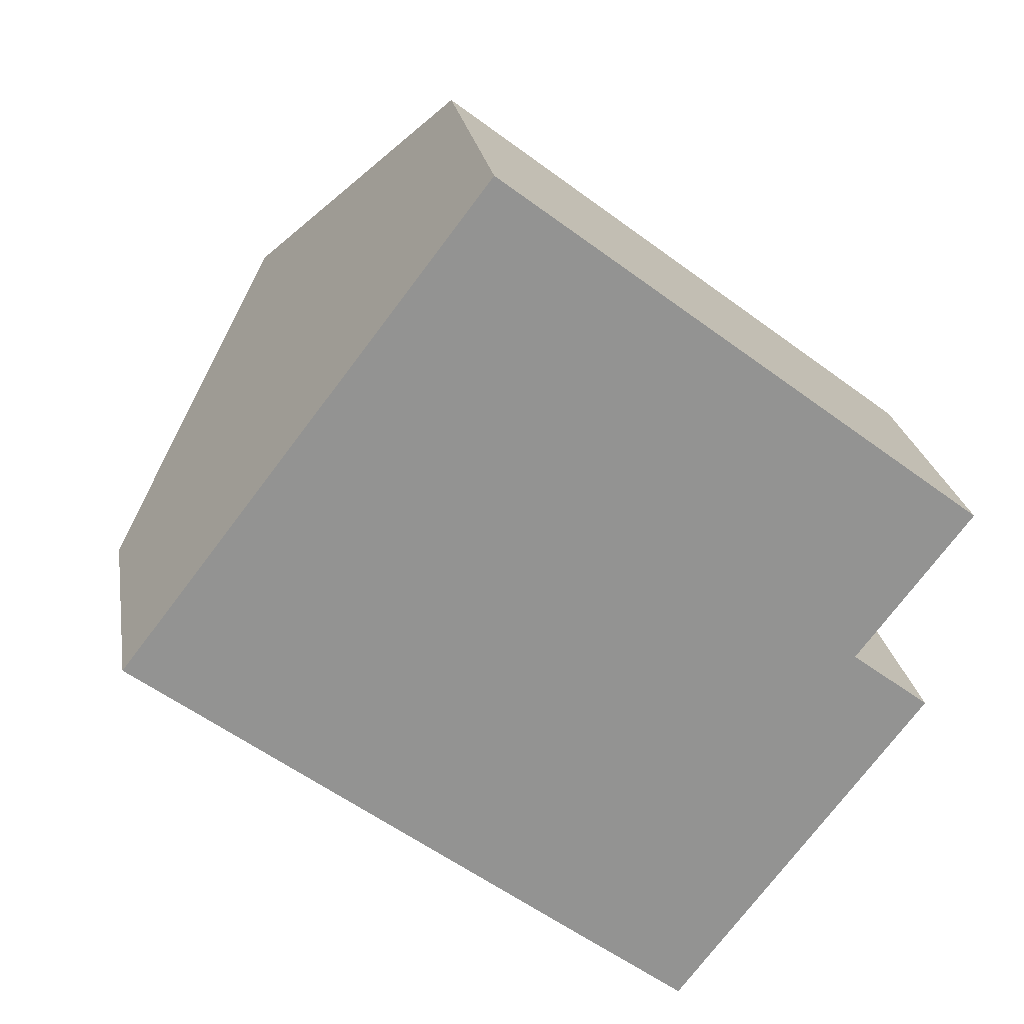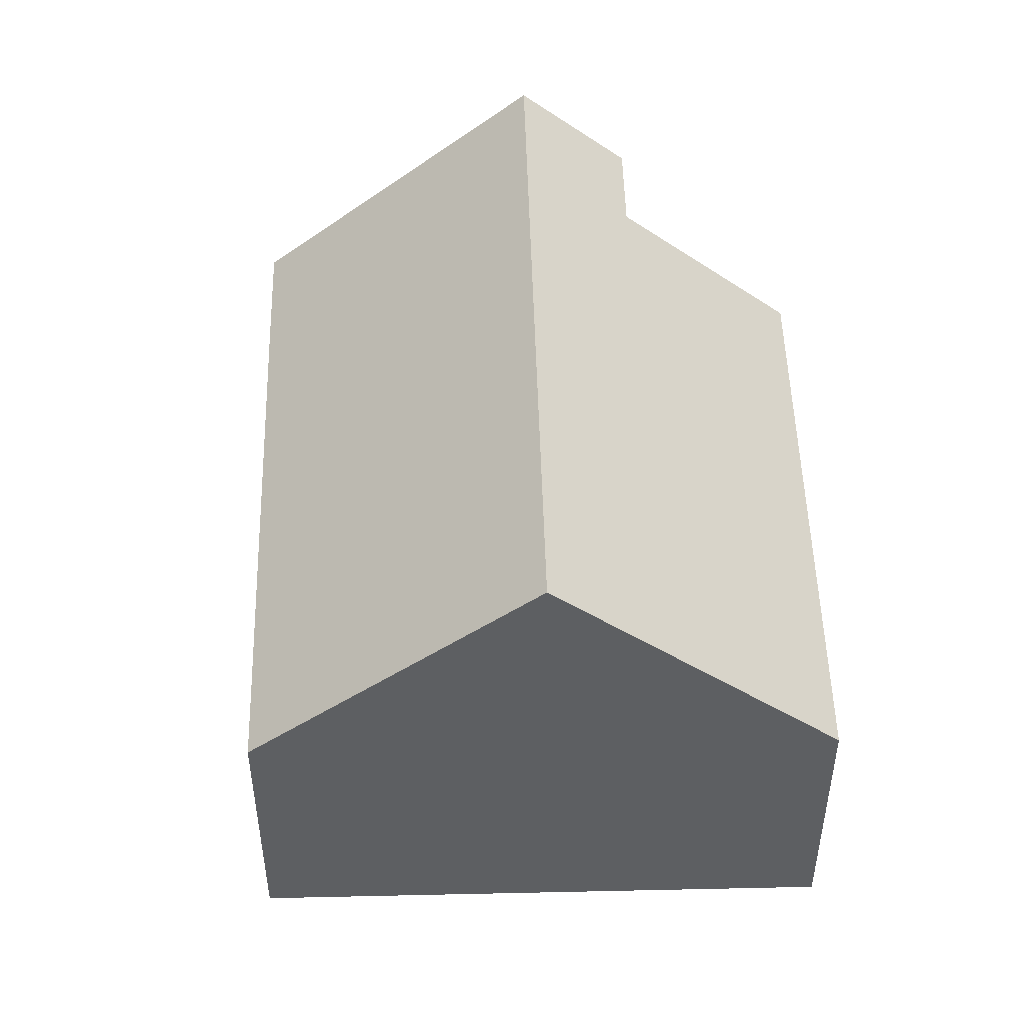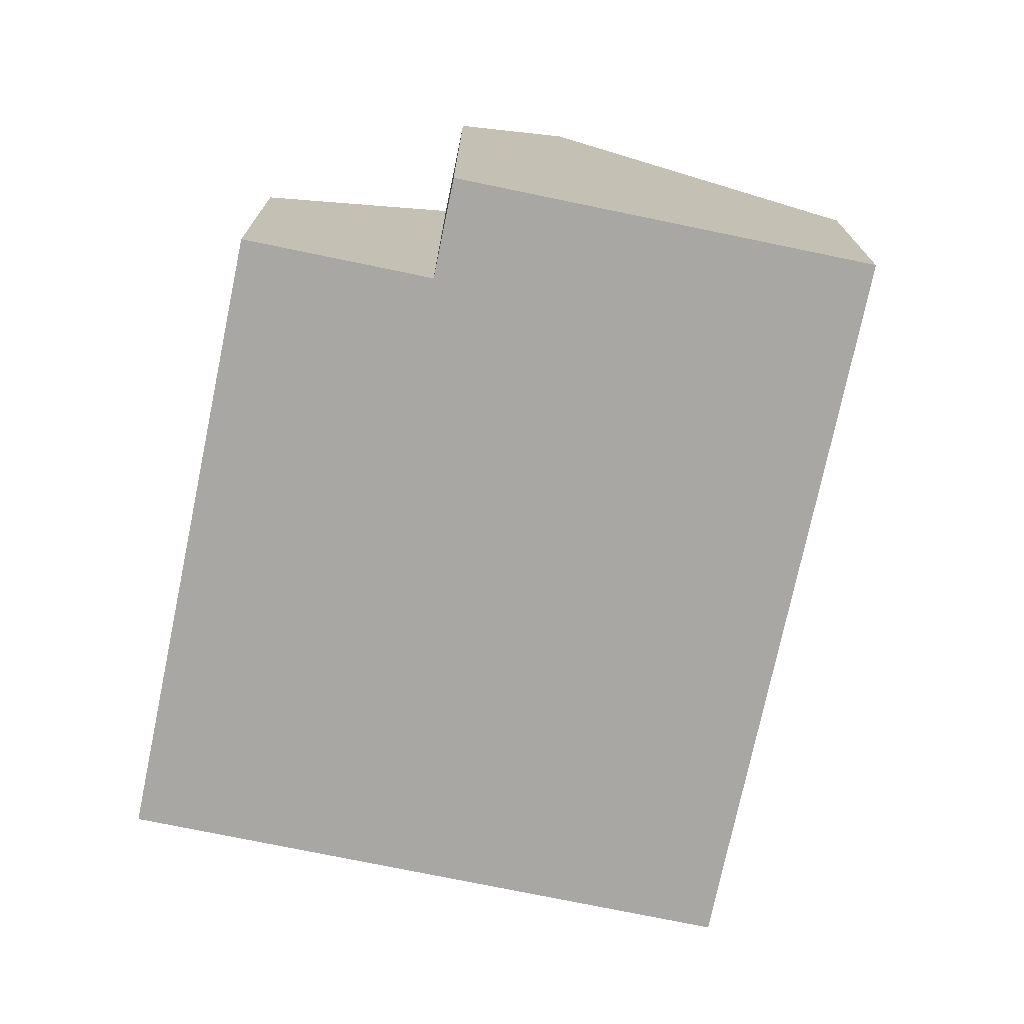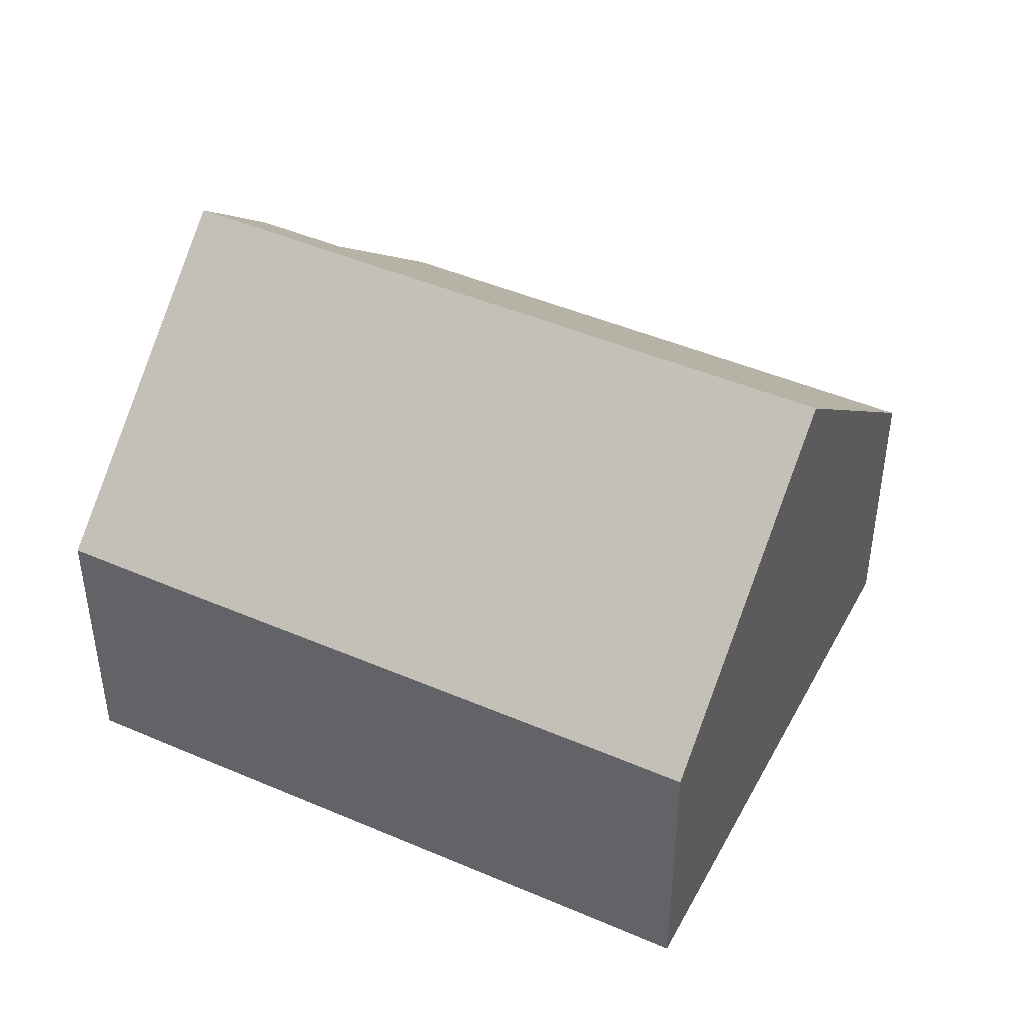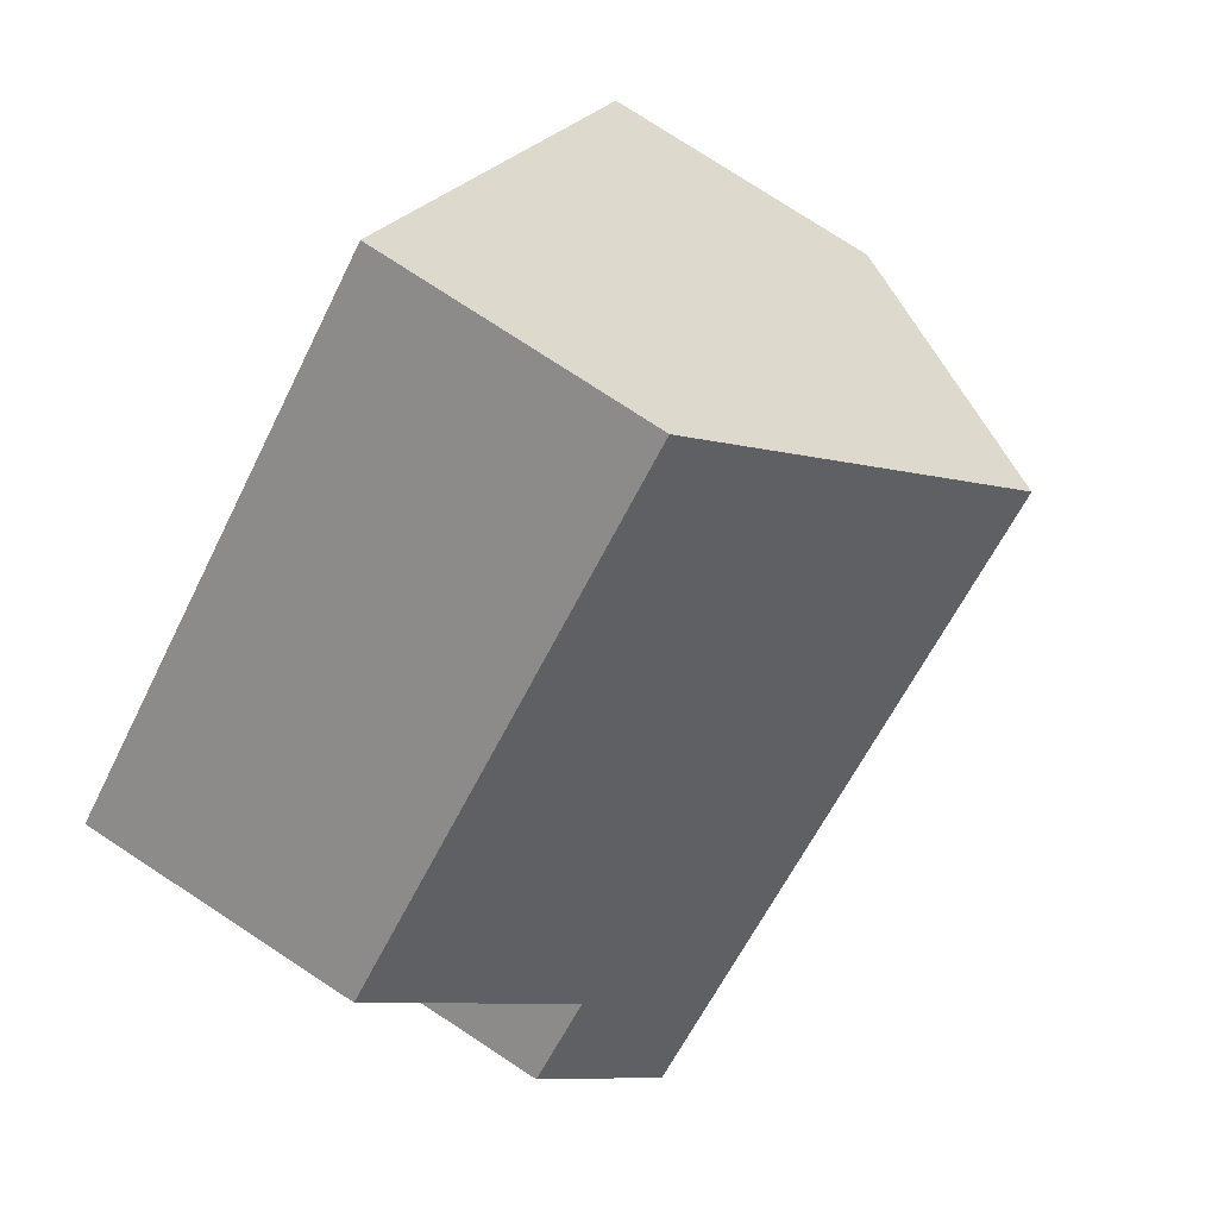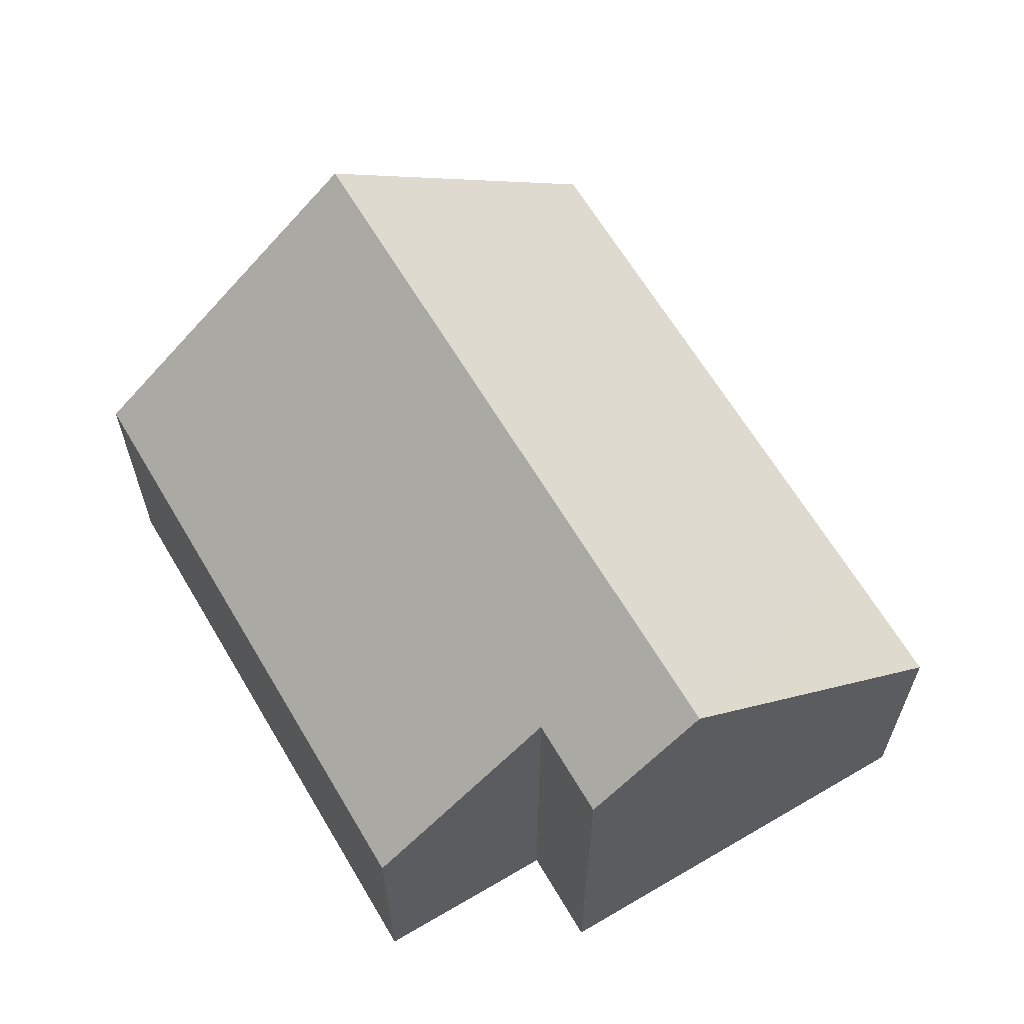
<metadata>
{"format":"obj","ext":"obj","renderer":"f3d","projection":"perspective","resolution":1024,"background":"white","views":[{"elev":23.7,"azim":-9.2,"up":"+Z"},{"elev":50.0,"azim":-53.9,"up":"+Y"},{"elev":-74.4,"azim":115.8,"up":"+Y"},{"elev":45.1,"azim":-115.8,"up":"+Y"},{"elev":78.2,"azim":123.1,"up":"+Z"},{"elev":64.6,"azim":96.9,"up":"+Y"}]}
</metadata>
<code>
v  3.22 9.482 4.197
v  14.34 7.788 -1.855
v  13.12 9.482 -3.447
v  12.96 7.793 -0.796
v  14.97 4.998 1.83
v  6.432 5.025 8.384
v  8.081 5.014 -6.24
v  9.905 5.02 -7.639
v  1.105 5.019 -0.848
v  0 5.016 3.071e-16
v  14.34 1.136e-16 -1.855
v  9.905 4.678e-16 -7.639
v  13.12 2.111e-16 -3.447
v  12.96 4.874e-17 -0.796
v  14.97 -1.121e-16 1.83
v  8.081 3.821e-16 -6.24
v  1.105 5.193e-17 -0.848
v  0 0 0
v  3.22 -2.57e-16 4.197
v  6.432 -5.134e-16 8.384
g defaultobject
f 1 2 3
f 2 1 4
f 4 1 5
f 5 1 6
f 7 3 8
f 3 7 1
f 1 7 9
f 1 9 10
f 2 8 3
f 8 2 11
f 8 11 12
f 12 11 13
f 5 14 4
f 14 5 15
f 12 7 8
f 7 12 16
f 7 16 9
f 9 16 17
f 9 17 10
f 10 17 18
f 18 1 10
f 1 18 6
f 6 18 19
f 6 19 20
f 20 5 6
f 5 20 15
f 14 2 4
f 2 14 11
f 13 14 12
f 14 13 11
f 17 19 18
f 19 17 16
f 19 16 20
f 20 16 15
f 15 16 14
f 14 16 12

</code>
